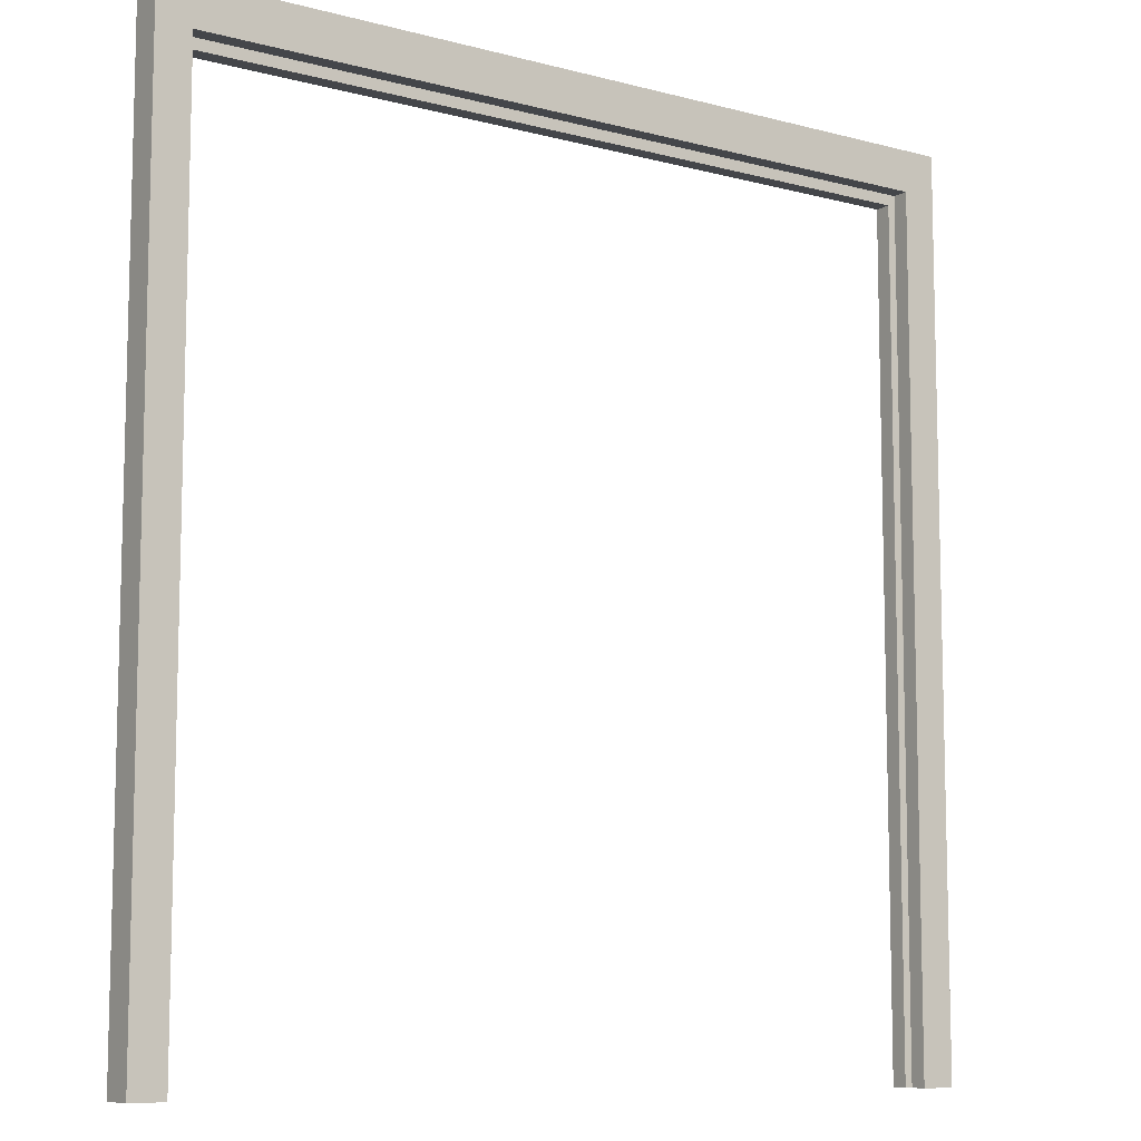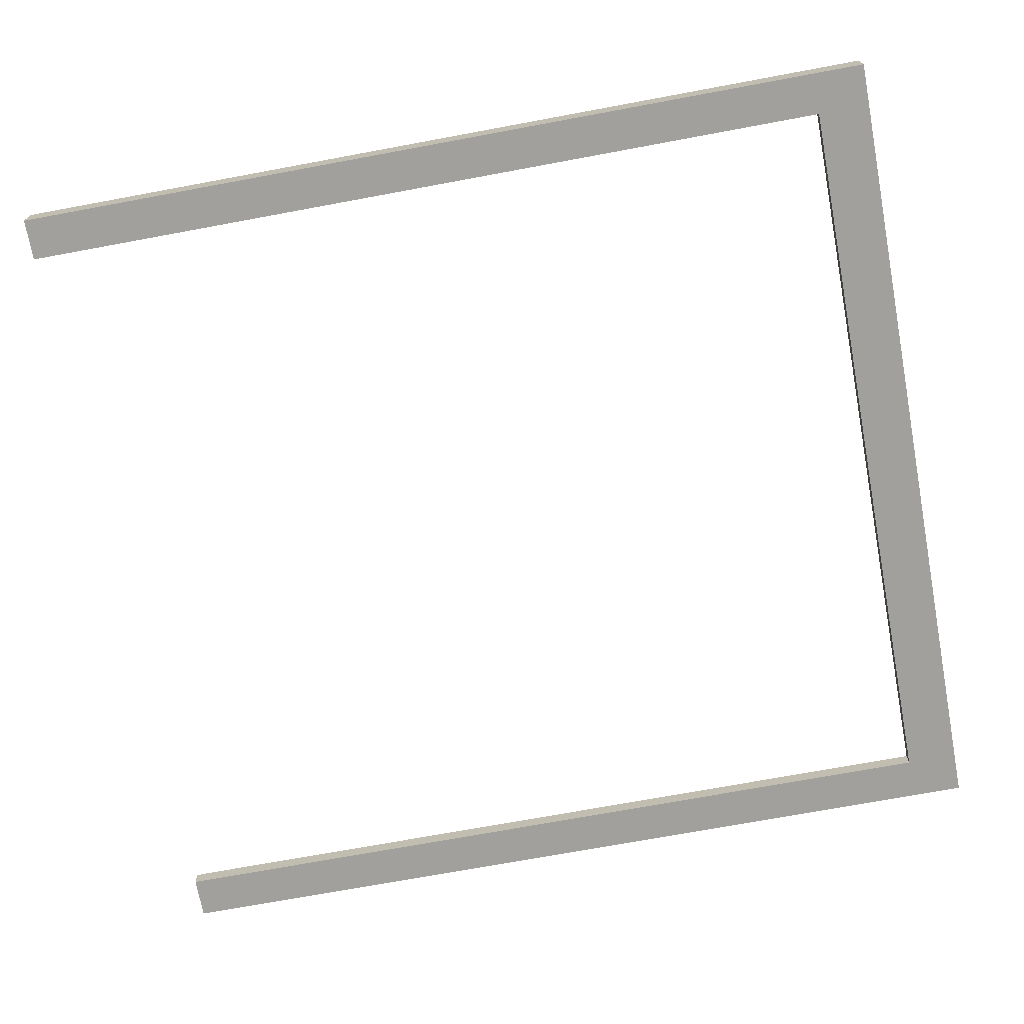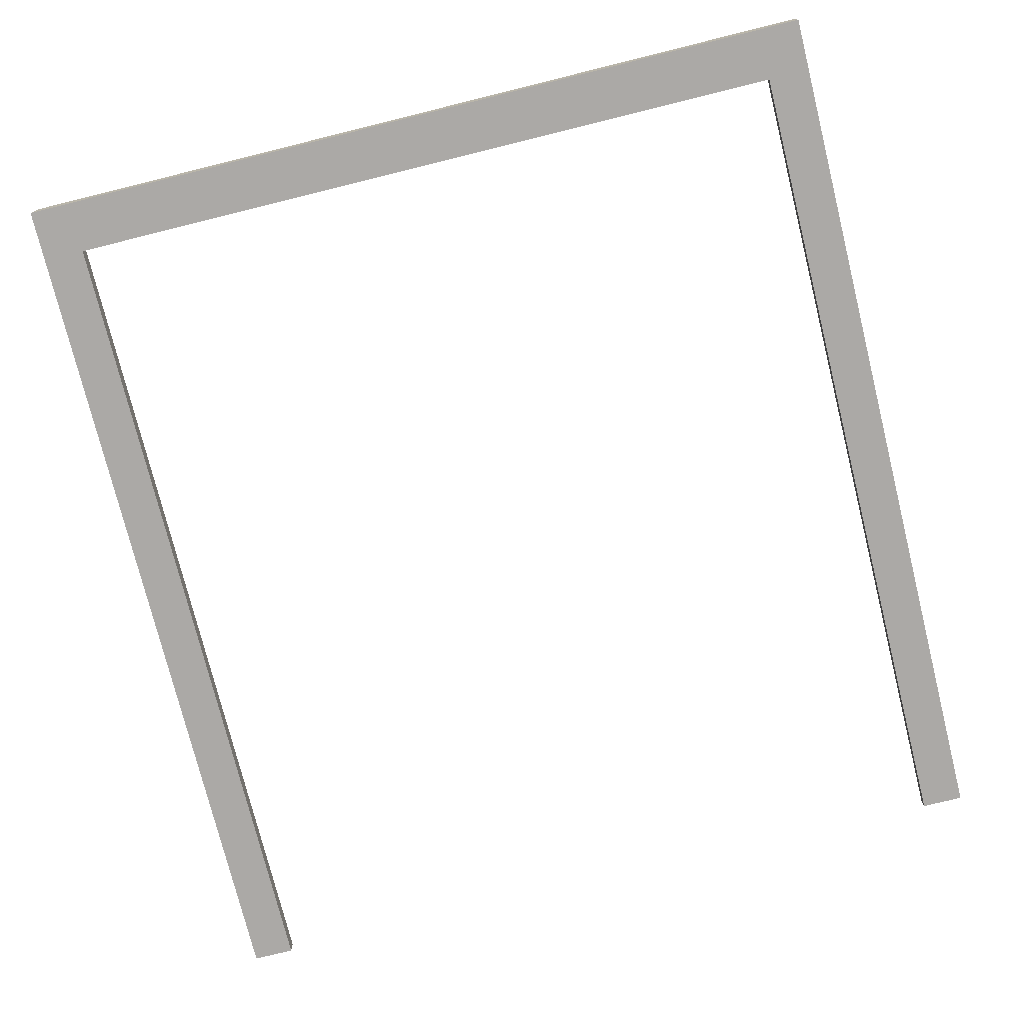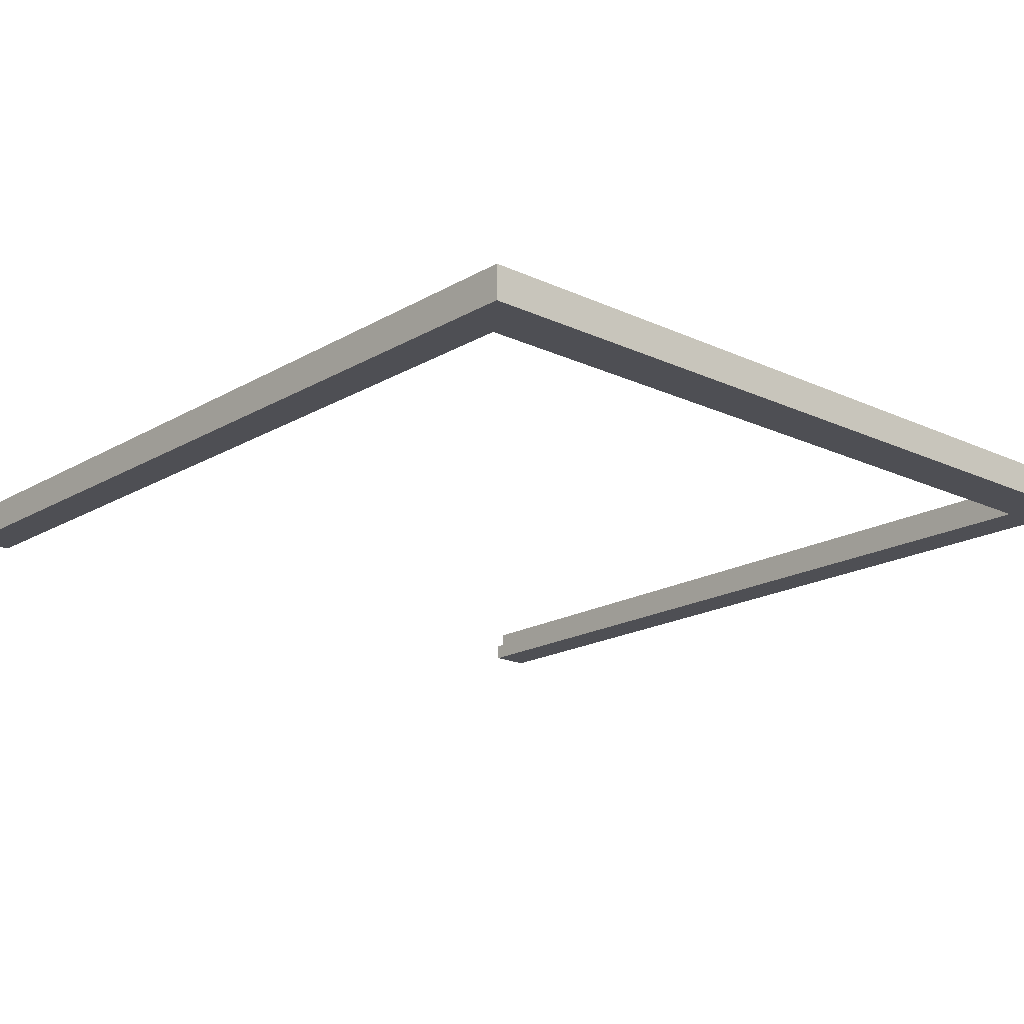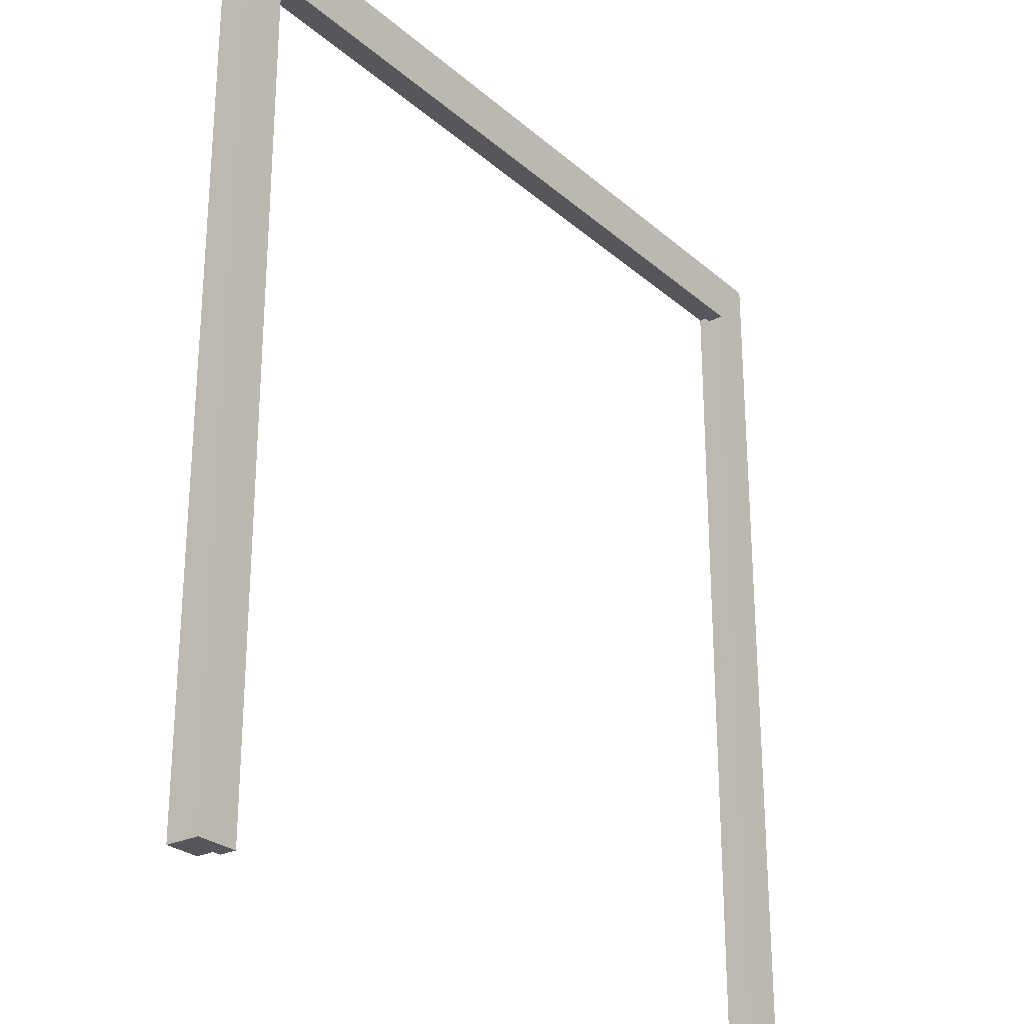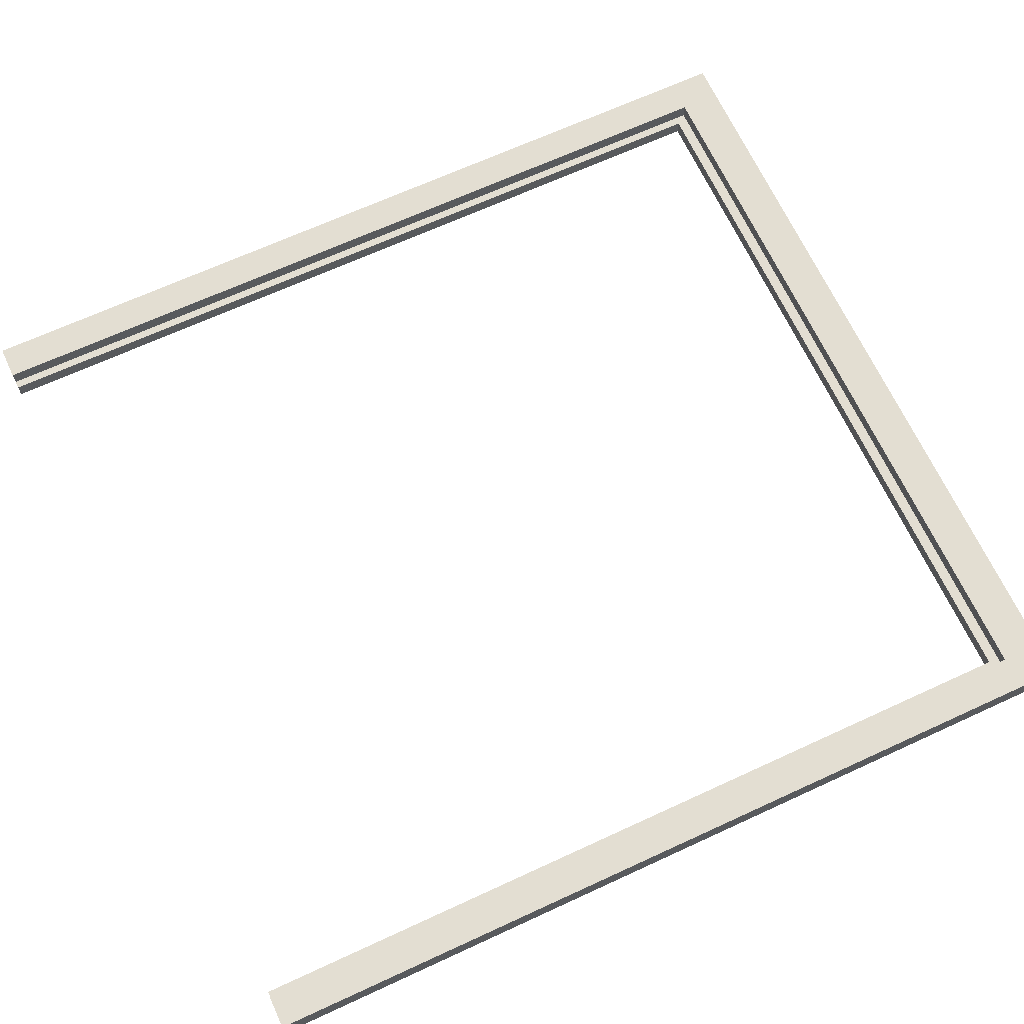
<metadata>
{"format":"obj","ext":"obj","renderer":"f3d","projection":"perspective","resolution":1024,"background":"white","views":[{"elev":-9.4,"azim":145.1,"up":"+Z"},{"elev":-71.7,"azim":-79.5,"up":"+Y"},{"elev":-75.5,"azim":13.9,"up":"+Y"},{"elev":-18.4,"azim":-41.9,"up":"+Y"},{"elev":-26.5,"azim":-52.9,"up":"+Z"},{"elev":67.4,"azim":-114.8,"up":"+Y"}]}
</metadata>
<code>
o DoorwayDouble_1
v -0.9965 0.01962 1.064
v -0.9965 0.01889 -1.066
v -0.9965 -0.0611 -1.066
v -0.9965 -0.06038 1.064
v 0.9145 0.01959 0.9652
v 0.9145 0.01889 -1.066
v 0.9145 -0.0211 -1.066
v 0.9145 -0.02041 0.9652
v 0.9963 -0.06038 1.064
v 0.9963 0.01962 1.064
v 0.9963 0.01889 -1.066
v 0.9963 -0.0611 -1.066
v -0.915 -0.02041 0.9652
v -0.915 -0.0211 -1.066
v -0.915 0.01889 -1.066
v -0.915 0.01959 0.9652
v -0.896 -0.06041 0.9395
v -0.896 -0.0611 -1.066
v -0.896 -0.0211 -1.066
v -0.896 -0.02041 0.9395
v 0.8955 -0.0611 -1.066
v 0.8955 -0.06041 0.9395
v 0.8955 -0.02041 0.9395
v 0.8955 -0.0211 -1.066
f 3 2 1 4
f 7 6 5 8
f 10 9 4 1
f 9 10 11 12
f 15 14 13 16
f 19 18 17 20
f 9 12 21 22
f 4 9 22 17
f 18 3 4 17
f 8 5 16 13
f 2 15 16 1
f 1 16 5 10
f 10 5 6 11
f 19 20 13 14
f 7 8 23 24
f 23 20 17 22
f 21 24 23 22
f 8 13 20 23
f 6 7 12 11
f 7 24 21 12
f 2 3 14 15
f 3 18 19 14

</code>
